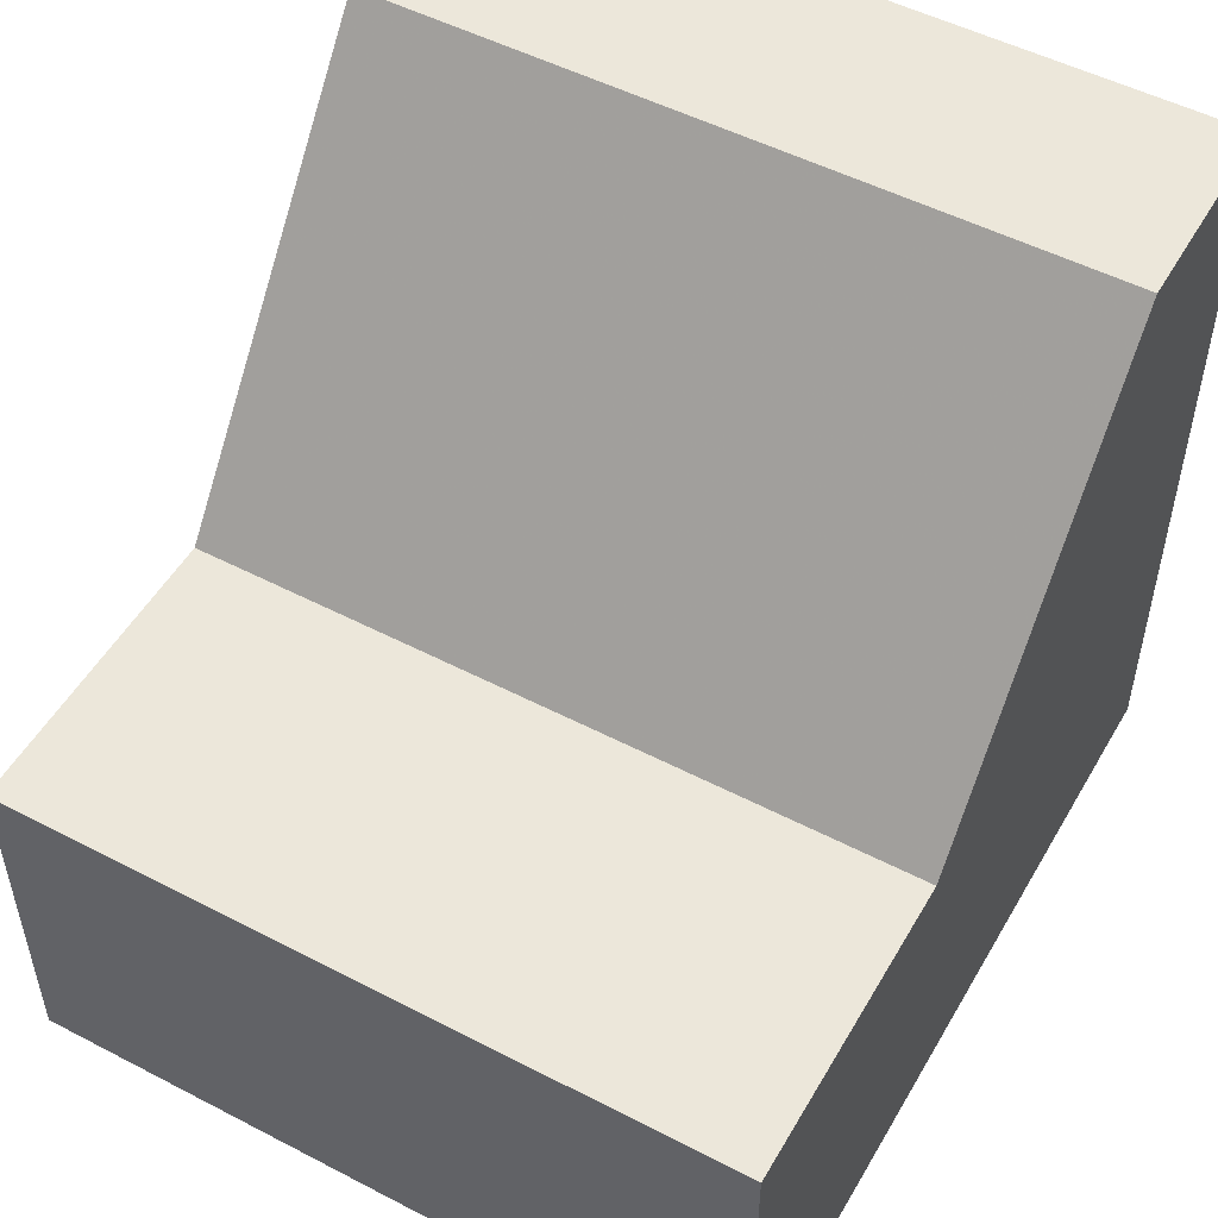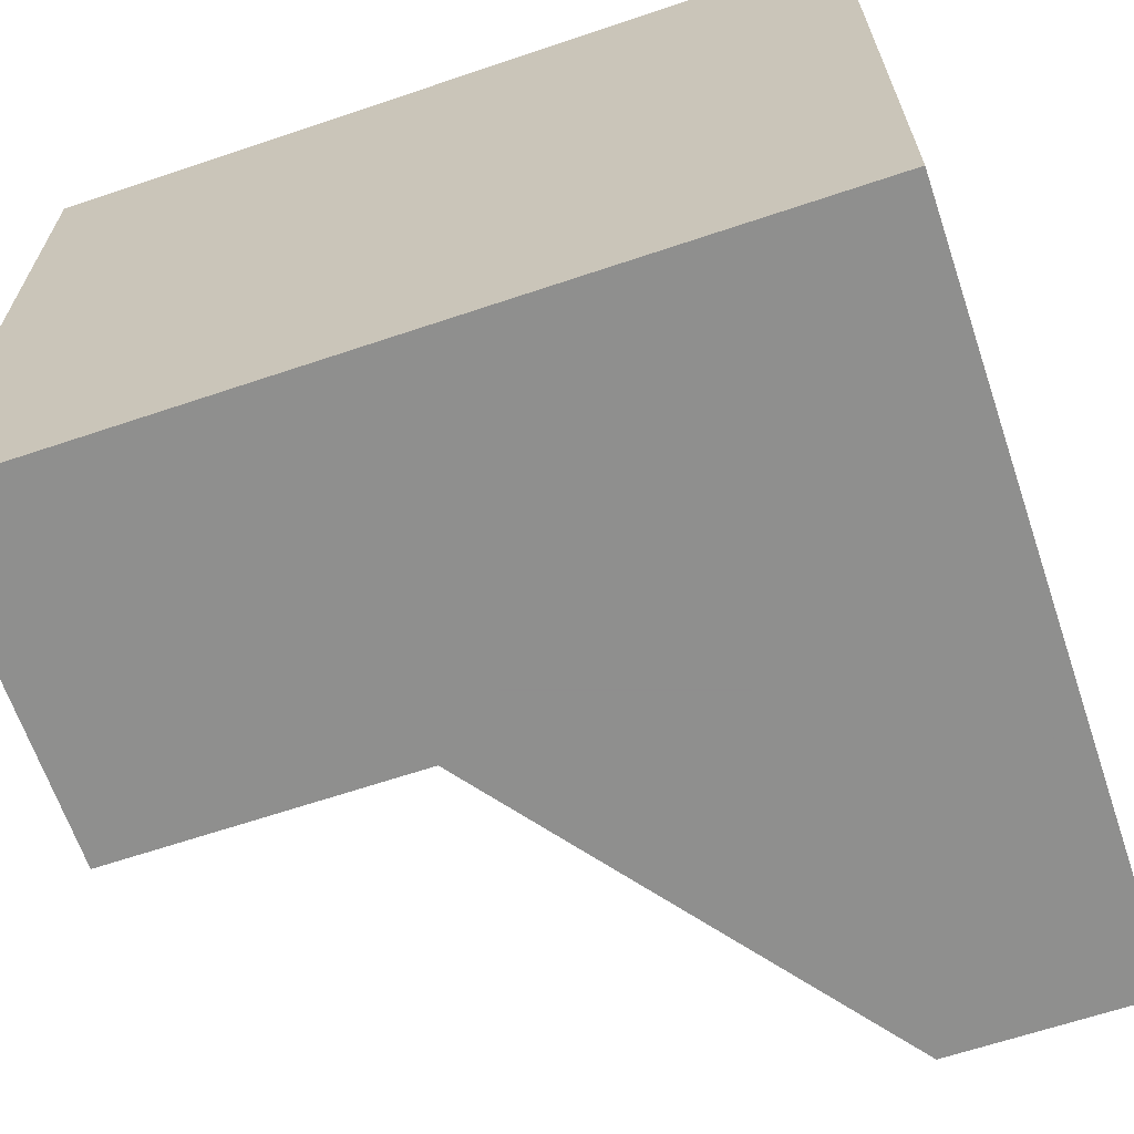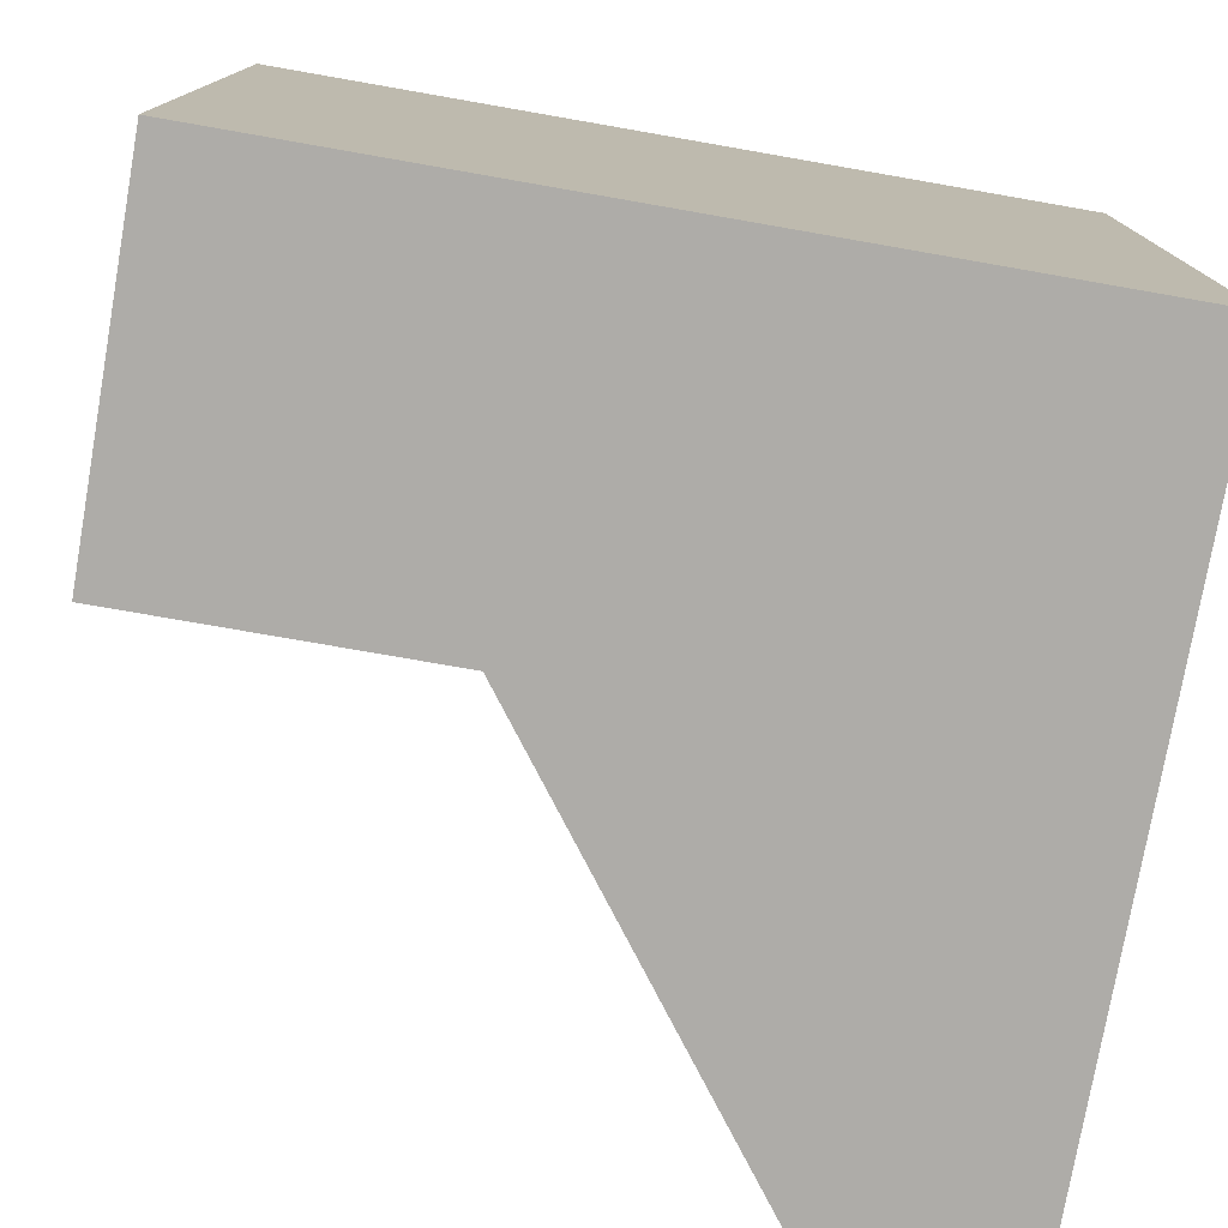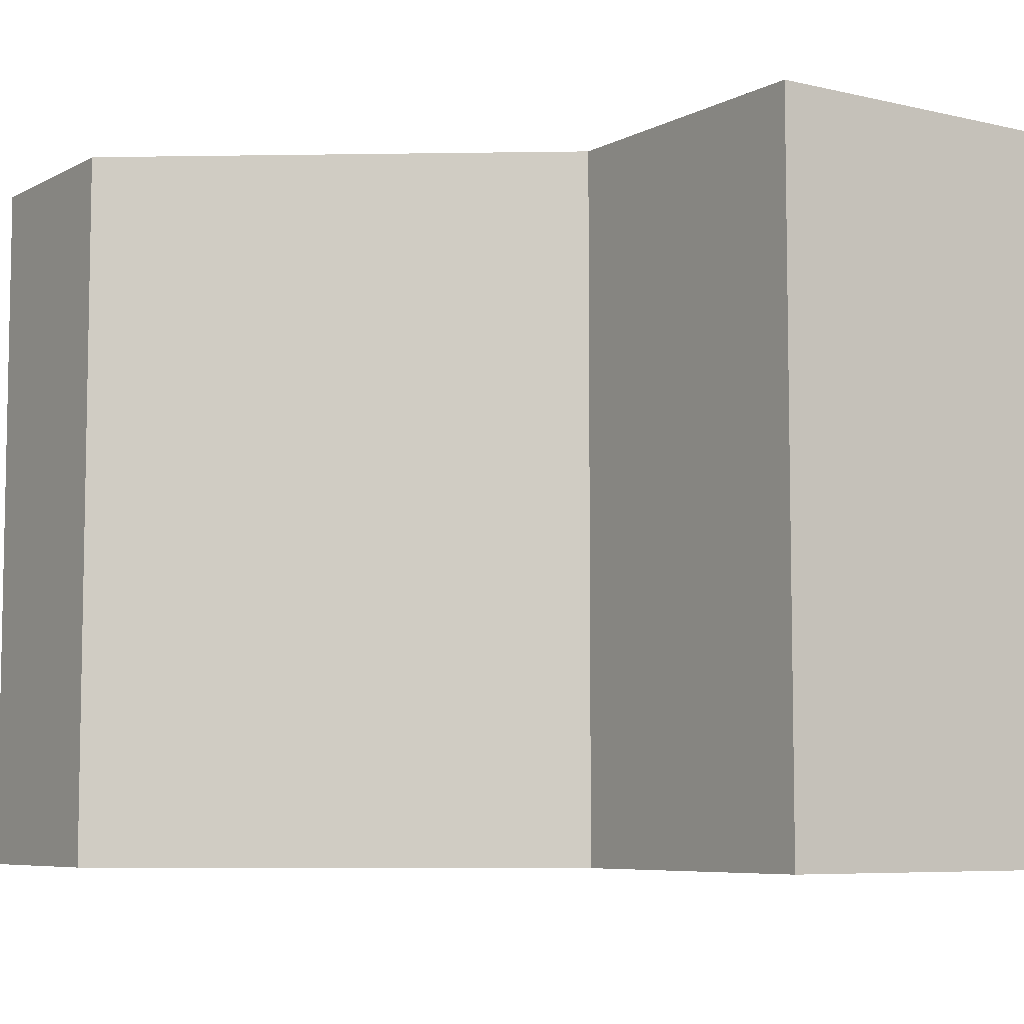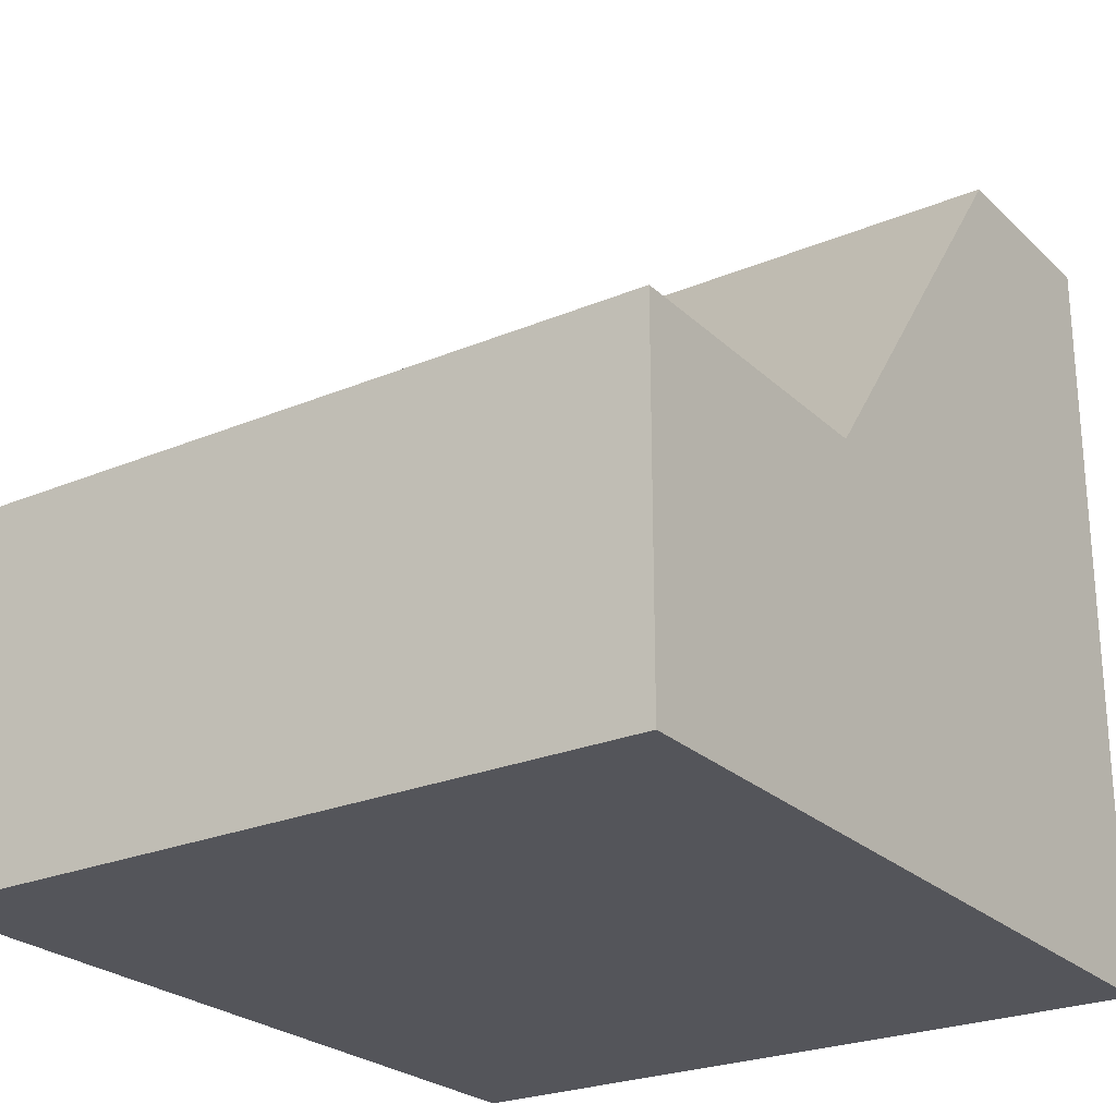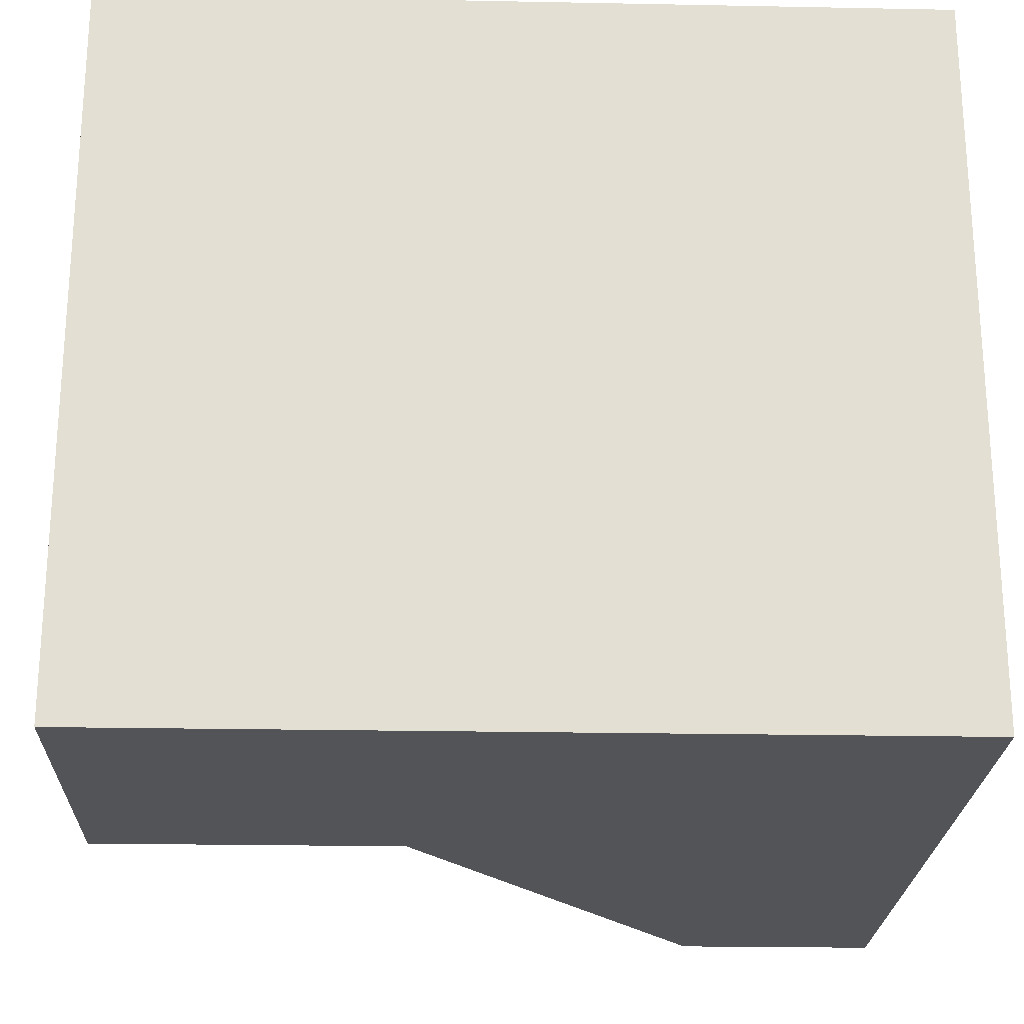
<metadata>
{"format":"obj","ext":"obj","renderer":"f3d","projection":"perspective","resolution":1024,"background":"white","views":[{"elev":51.5,"azim":119.4,"up":"+Z"},{"elev":-65.1,"azim":-161.3,"up":"+Y"},{"elev":-76.8,"azim":170.1,"up":"+Y"},{"elev":-6.8,"azim":55.6,"up":"+Y"},{"elev":-24.9,"azim":124.3,"up":"+Z"},{"elev":-23.0,"azim":178.1,"up":"+Y"}]}
</metadata>
<code>
v 0.75 7.121e-16 -0.7042
v 0 0 -0.7042
v -6.307e-16 0.6643 -0.7042
v 0.75 0.6643 -0.7042
v 0.75 7.121e-16 -0.3742
v 0.75 0.6643 -0.3742
v 0.4692 4.454e-16 -0.3742
v 0.4692 0.6643 -0.3742
v 0.1872 1.777e-16 0
v 0.1872 0.6643 -4.068e-17
v 0 0 0
v -6.307e-16 0.6643 -4.068e-17
f 1 2 3
f 1 3 4
f 5 1 4
f 5 4 6
f 7 5 6
f 7 6 8
f 9 7 8
f 9 8 10
f 11 9 10
f 11 10 12
f 2 11 12
f 2 12 3
f 7 2 1
f 9 11 2
f 9 2 7
f 5 7 1
f 8 4 3
f 10 3 12
f 10 8 3
f 6 4 8

</code>
